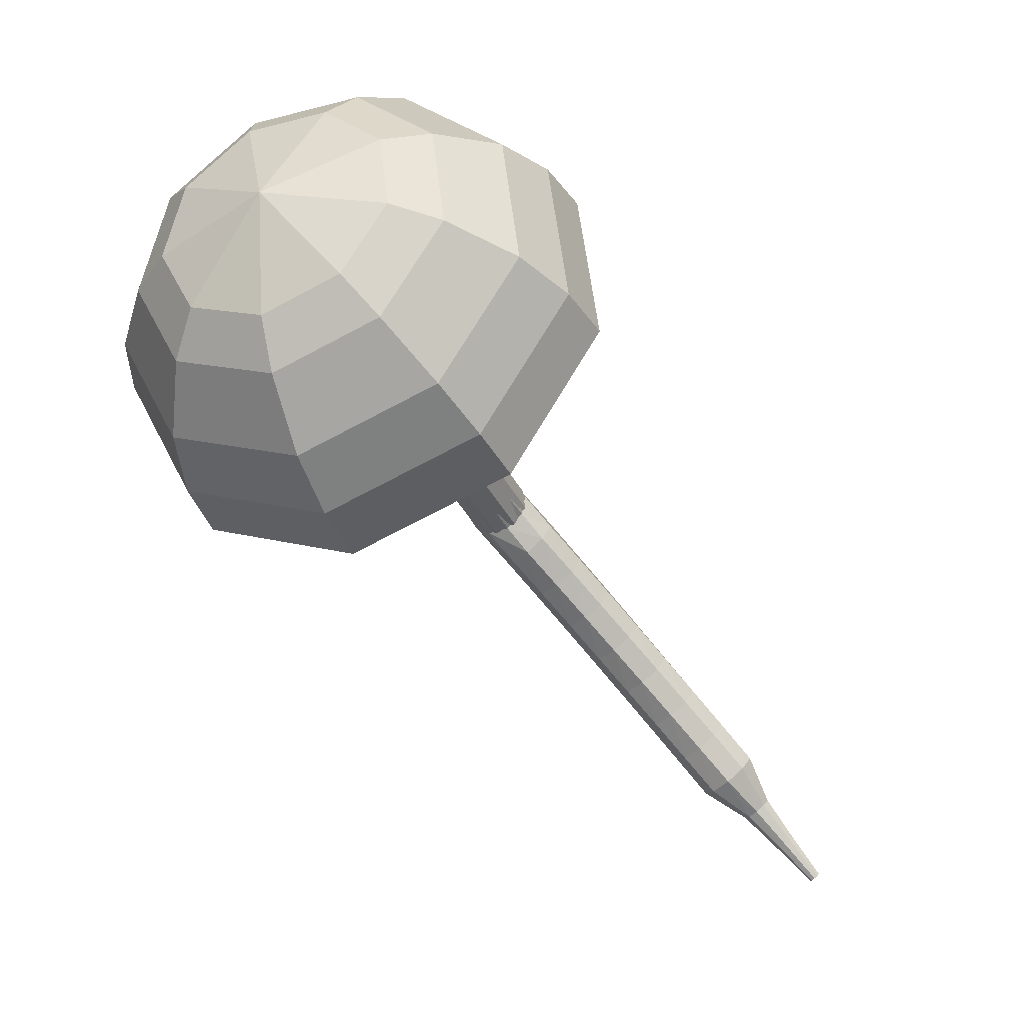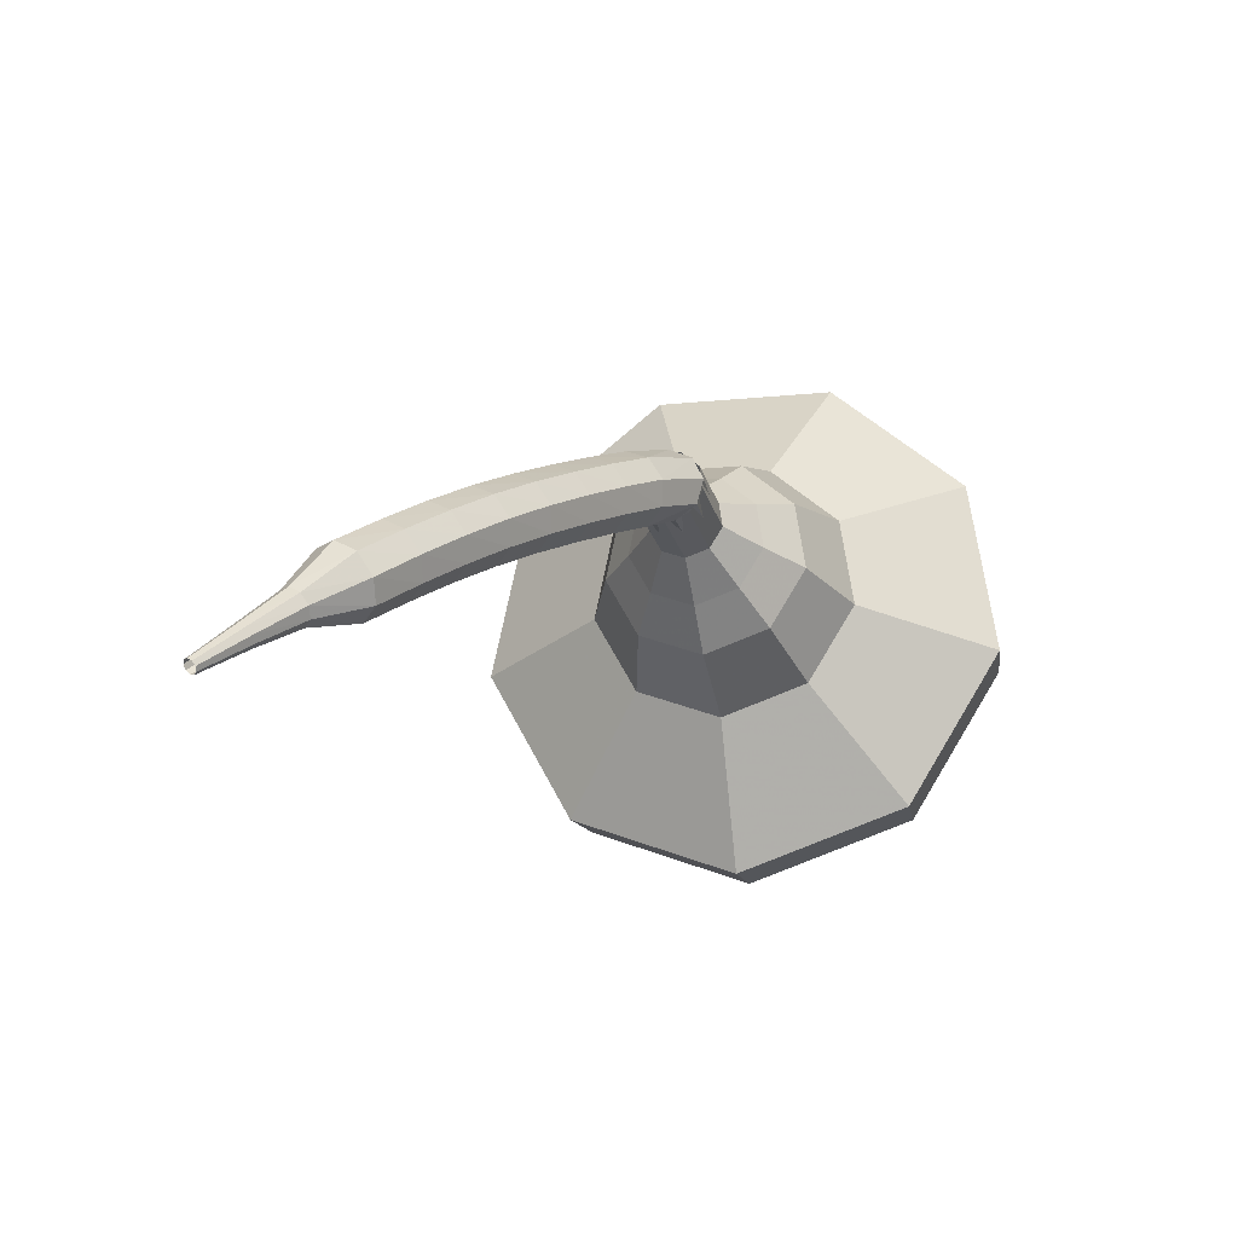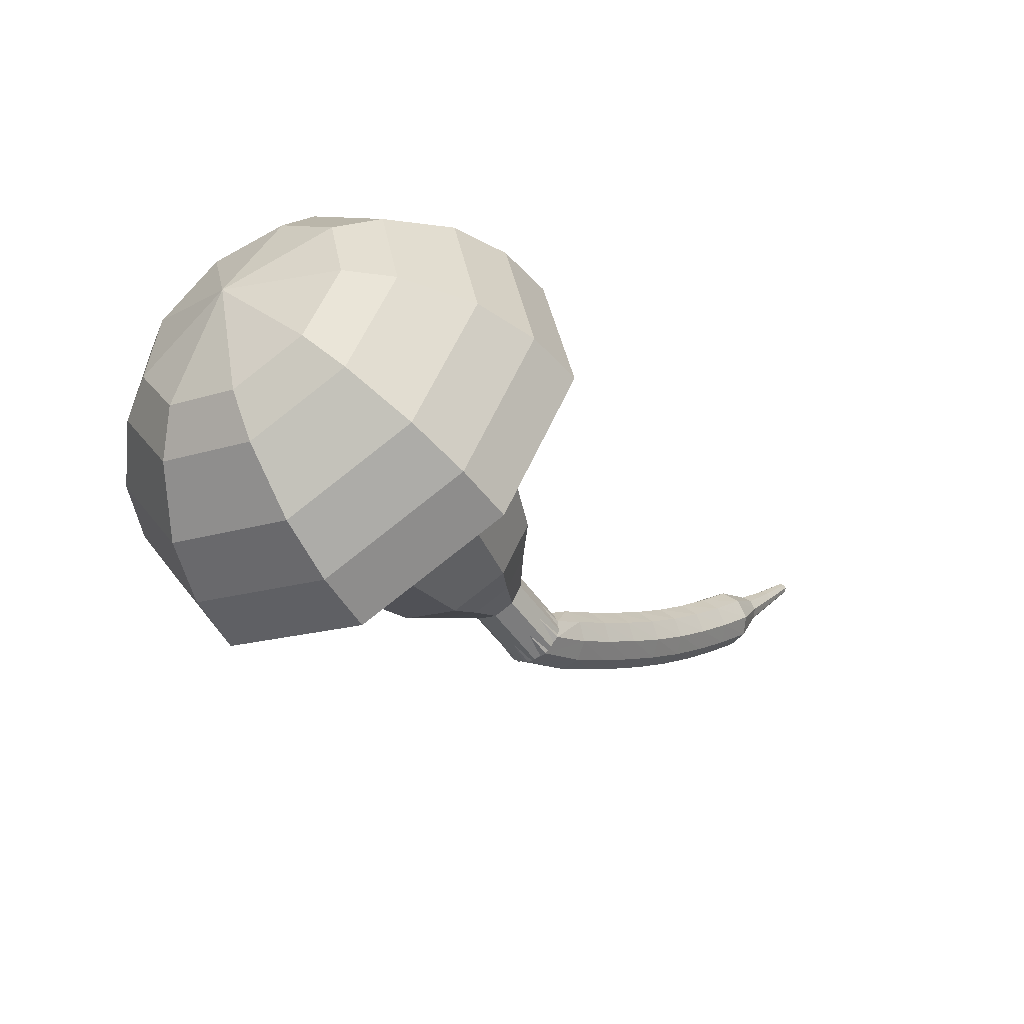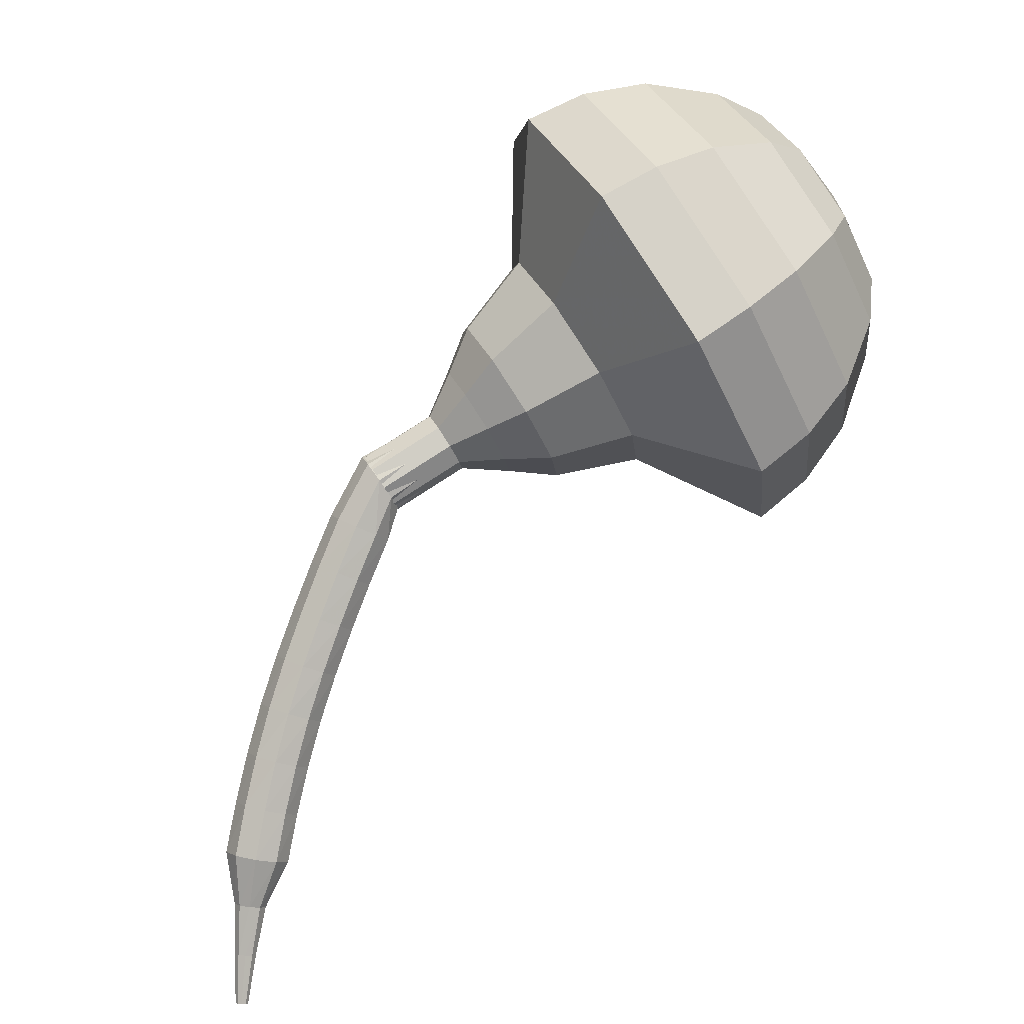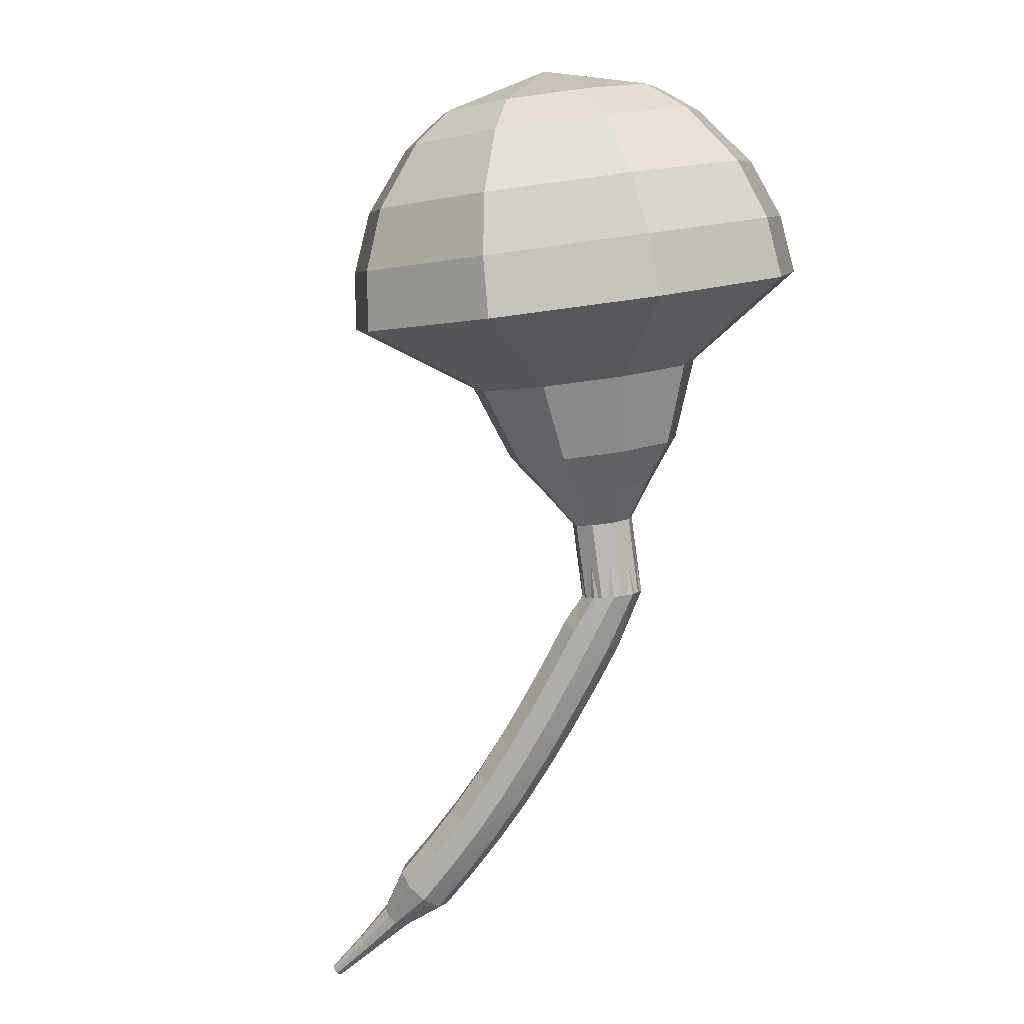
<metadata>
{"format":"obj","ext":"obj","renderer":"f3d","projection":"perspective","resolution":1024,"background":"white","views":[{"elev":-4.8,"azim":46.6,"up":"+Y"},{"elev":-48.6,"azim":-143.5,"up":"+Y"},{"elev":53.1,"azim":-110.6,"up":"+Z"},{"elev":-41.4,"azim":-48.7,"up":"+Y"},{"elev":-26.0,"azim":157.7,"up":"+Z"}]}
</metadata>
<code>
g tube1
v 217.8 132.6 176.7
v 218.5 135.4 174.9
v 216.9 138.3 174
v 213.9 139.9 174.3
v 210.9 139.4 175.8
v 209.2 137.1 177.6
v 209.7 134.1 179.1
v 212.1 131.7 179.4
v 215.3 131.1 178.5
v 217.8 132.6 176.7
v 217.1 133.8 177.5
v 217.5 135.9 176.2
v 216.4 138 175.5
v 214.2 139.1 175.7
v 212 138.8 176.8
v 210.8 137.1 178.2
v 211.1 134.9 179.2
v 212.9 133.1 179.4
v 215.2 132.7 178.8
v 217.1 133.8 177.5
v 214.4 136.3 178.3
v 214.4 136.3 178.3
v 214.4 136.3 178.3
v 214.4 136.3 178.3
v 214.4 136.3 178.3
v 214.4 136.3 178.3
v 214.4 136.3 178.3
v 214.4 136.3 178.3
v 214.4 136.3 178.3
v 214.4 136.3 178.3
v 208 129.2 163.9
v 208.5 129.5 163.5
v 209.1 129.5 163.3
v 209.6 129 163.4
v 209.8 128.4 163.7
v 209.5 127.9 164
v 208.9 127.8 164.3
v 208.3 128 164.4
v 207.9 128.6 164.2
v 208 129.2 163.9
v 208.1 127.3 162.8
v 208.3 127.8 162.3
v 208.8 128.2 162
v 209.4 128.3 162.1
v 210 128.1 162.5
v 210.1 127.6 163
v 209.8 127.1 163.4
v 209.1 126.9 163.5
v 208.5 127 163.2
v 208.1 127.3 162.8
v 208.5 126.2 161.7
v 208.6 126.7 161.2
v 209.1 127.1 161
v 209.7 127.2 161.1
v 210.3 127 161.4
v 210.4 126.5 161.9
v 210.1 126.1 162.3
v 209.4 125.8 162.4
v 208.8 125.9 162.2
v 208.5 126.2 161.7
v 208.8 125.1 160.6
v 208.9 125.6 160.2
v 209.4 126 159.9
v 210.1 126.1 160
v 210.6 125.9 160.4
v 210.7 125.4 160.9
v 210.4 125 161.3
v 209.8 124.7 161.4
v 209.2 124.7 161.1
v 208.8 125.1 160.6
v 209.2 123.9 159.6
v 209.3 124.4 159.1
v 209.8 124.8 158.9
v 210.4 125 159
v 210.9 124.8 159.4
v 211.1 124.4 159.9
v 210.8 123.9 160.3
v 210.2 123.6 160.4
v 209.5 123.6 160.1
v 209.2 123.9 159.6
v 209.6 122.8 158.6
v 209.7 123.2 158.1
v 210.1 123.6 157.9
v 210.8 123.8 157.9
v 211.3 123.7 158.4
v 211.5 123.3 158.9
v 211.2 122.8 159.3
v 210.6 122.5 159.4
v 209.9 122.5 159.1
v 209.6 122.8 158.6
v 210 121.6 157.7
v 210.1 122 157.2
v 210.6 122.5 156.9
v 211.2 122.6 157
v 211.8 122.5 157.4
v 211.9 122.1 158
v 211.6 121.7 158.4
v 211 121.4 158.5
v 210.4 121.3 158.2
v 210 121.6 157.7
v 210.6 120.4 156.8
v 210.6 120.8 156.2
v 211.1 121.3 156
v 211.7 121.5 156.1
v 212.2 121.4 156.5
v 212.4 121 157.1
v 212.1 120.6 157.5
v 211.5 120.2 157.6
v 210.9 120.2 157.3
v 210.6 120.4 156.8
v 211.1 119.2 155.9
v 211.2 119.6 155.4
v 211.6 120 155.1
v 212.3 120.3 155.2
v 212.8 120.2 155.6
v 212.9 119.9 156.2
v 212.7 119.4 156.6
v 212.1 119.1 156.7
v 211.5 119 156.5
v 211.1 119.2 155.9
v 212.2 118.2 155.1
v 212.2 118.4 154.8
v 212.4 118.6 154.7
v 212.7 118.8 154.7
v 213 118.8 154.9
v 213.1 118.6 155.2
v 212.9 118.4 155.5
v 212.6 118.2 155.5
v 212.3 118.1 155.4
v 212.2 118.2 155.1
v 213 117.1 154.3
v 213 117.2 154.1
v 213.1 117.4 154
v 213.3 117.5 154.1
v 213.5 117.5 154.2
v 213.5 117.4 154.4
v 213.5 117.2 154.6
v 213.3 117.1 154.6
v 213.1 117.1 154.5
v 213 117.1 154.3
v 213.7 116 153.6
v 213.8 116.1 153.5
v 213.8 116.2 153.4
v 214 116.2 153.4
v 214.1 116.2 153.5
v 214.1 116.2 153.7
v 214 116.1 153.7
v 213.9 116 153.8
v 213.8 116 153.7
v 213.7 116 153.6
f 1 2 12
f 12 11 1
f 2 3 13
f 13 12 2
f 3 4 14
f 14 13 3
f 4 5 15
f 15 14 4
f 5 6 16
f 16 15 5
f 6 7 17
f 17 16 6
f 7 8 18
f 18 17 7
f 8 9 19
f 19 18 8
f 9 10 20
f 20 19 9
f 11 12 22
f 22 21 11
f 12 13 23
f 23 22 12
f 13 14 24
f 24 23 13
f 14 15 25
f 25 24 14
f 15 16 26
f 26 25 15
f 16 17 27
f 27 26 16
f 17 18 28
f 28 27 17
f 18 19 29
f 29 28 18
f 19 20 30
f 30 29 19
f 21 22 32
f 32 31 21
f 22 23 33
f 33 32 22
f 23 24 34
f 34 33 23
f 24 25 35
f 35 34 24
f 25 26 36
f 36 35 25
f 26 27 37
f 37 36 26
f 27 28 38
f 38 37 27
f 28 29 39
f 39 38 28
f 29 30 40
f 40 39 29
f 31 32 42
f 42 41 31
f 32 33 43
f 43 42 32
f 33 34 44
f 44 43 33
f 34 35 45
f 45 44 34
f 35 36 46
f 46 45 35
f 36 37 47
f 47 46 36
f 37 38 48
f 48 47 37
f 38 39 49
f 49 48 38
f 39 40 50
f 50 49 39
f 41 42 52
f 52 51 41
f 42 43 53
f 53 52 42
f 43 44 54
f 54 53 43
f 44 45 55
f 55 54 44
f 45 46 56
f 56 55 45
f 46 47 57
f 57 56 46
f 47 48 58
f 58 57 47
f 48 49 59
f 59 58 48
f 49 50 60
f 60 59 49
f 51 52 62
f 62 61 51
f 52 53 63
f 63 62 52
f 53 54 64
f 64 63 53
f 54 55 65
f 65 64 54
f 55 56 66
f 66 65 55
f 56 57 67
f 67 66 56
f 57 58 68
f 68 67 57
f 58 59 69
f 69 68 58
f 59 60 70
f 70 69 59
f 61 62 72
f 72 71 61
f 62 63 73
f 73 72 62
f 63 64 74
f 74 73 63
f 64 65 75
f 75 74 64
f 65 66 76
f 76 75 65
f 66 67 77
f 77 76 66
f 67 68 78
f 78 77 67
f 68 69 79
f 79 78 68
f 69 70 80
f 80 79 69
f 71 72 82
f 82 81 71
f 72 73 83
f 83 82 72
f 73 74 84
f 84 83 73
f 74 75 85
f 85 84 74
f 75 76 86
f 86 85 75
f 76 77 87
f 87 86 76
f 77 78 88
f 88 87 77
f 78 79 89
f 89 88 78
f 79 80 90
f 90 89 79
f 81 82 92
f 92 91 81
f 82 83 93
f 93 92 82
f 83 84 94
f 94 93 83
f 84 85 95
f 95 94 84
f 85 86 96
f 96 95 85
f 86 87 97
f 97 96 86
f 87 88 98
f 98 97 87
f 88 89 99
f 99 98 88
f 89 90 100
f 100 99 89
f 91 92 102
f 102 101 91
f 92 93 103
f 103 102 92
f 93 94 104
f 104 103 93
f 94 95 105
f 105 104 94
f 95 96 106
f 106 105 95
f 96 97 107
f 107 106 96
f 97 98 108
f 108 107 97
f 98 99 109
f 109 108 98
f 99 100 110
f 110 109 99
f 101 102 112
f 112 111 101
f 102 103 113
f 113 112 102
f 103 104 114
f 114 113 103
f 104 105 115
f 115 114 104
f 105 106 116
f 116 115 105
f 106 107 117
f 117 116 106
f 107 108 118
f 118 117 107
f 108 109 119
f 119 118 108
f 109 110 120
f 120 119 109
f 111 112 122
f 122 121 111
f 112 113 123
f 123 122 112
f 113 114 124
f 124 123 113
f 114 115 125
f 125 124 114
f 115 116 126
f 126 125 115
f 116 117 127
f 127 126 116
f 117 118 128
f 128 127 117
f 118 119 129
f 129 128 118
f 119 120 130
f 130 129 119
f 121 122 132
f 132 131 121
f 122 123 133
f 133 132 122
f 123 124 134
f 134 133 123
f 124 125 135
f 135 134 124
f 125 126 136
f 136 135 125
f 126 127 137
f 137 136 126
f 127 128 138
f 138 137 127
f 128 129 139
f 139 138 128
f 129 130 140
f 140 139 129
f 131 132 142
f 142 141 131
f 132 133 143
f 143 142 132
f 133 134 144
f 144 143 133
f 134 135 145
f 145 144 134
f 135 136 146
f 146 145 135
f 136 137 147
f 147 146 136
f 137 138 148
f 148 147 137
f 138 139 149
f 149 148 138
f 139 140 150
f 150 149 139
v 209.6 128.1 163.9
v 209.8 128.6 163.5
v 209.5 129.2 163.3
v 208.9 129.5 163.4
v 208.2 129.4 163.7
v 207.9 129 164
v 208 128.4 164.3
v 208.5 127.9 164.4
v 209.1 127.8 164.2
v 209.6 128.1 163.9
v 210 128.6 164.9
v 210.2 129.2 164.5
v 209.8 129.8 164.3
v 209.2 130.1 164.4
v 208.6 130 164.7
v 208.3 129.5 165.1
v 208.4 128.9 165.3
v 208.9 128.4 165.4
v 209.5 128.3 165.2
v 210 128.6 164.9
v 210.4 129.2 165.9
v 210.6 129.7 165.5
v 210.2 130.3 165.3
v 209.6 130.6 165.4
v 209 130.5 165.7
v 208.7 130.1 166.1
v 208.8 129.5 166.4
v 209.3 129 166.4
v 209.9 128.9 166.2
v 210.4 129.2 165.9
v 211.5 129.2 166.9
v 211.8 130.3 166.2
v 211.2 131.3 165.9
v 210.1 131.9 166
v 208.9 131.8 166.6
v 208.3 130.9 167.3
v 208.5 129.7 167.8
v 209.4 128.9 167.9
v 210.6 128.6 167.6
v 211.5 129.2 166.9
v 212.7 129.2 167.9
v 213 130.8 166.9
v 212.2 132.4 166.4
v 210.5 133.3 166.6
v 208.8 133 167.4
v 207.8 131.7 168.5
v 208.1 130 169.3
v 209.4 128.7 169.5
v 211.3 128.3 168.9
v 212.7 129.2 167.9
v 214.2 129.7 170
v 214.7 131.8 168.6
v 213.6 134 167.9
v 211.3 135.2 168.2
v 209 134.9 169.3
v 207.7 133.1 170.7
v 208.1 130.8 171.8
v 209.9 129 172
v 212.3 128.6 171.3
v 214.2 129.7 170
v 218.1 128.6 172
v 219 132.9 169.3
v 216.7 137.2 167.9
v 212.2 139.6 168.4
v 207.6 138.9 170.6
v 205 135.4 173.4
v 205.8 130.8 175.6
v 209.4 127.3 176.1
v 214.3 126.4 174.7
v 218.1 128.6 172
v 218.5 129.5 173.6
v 219.4 133.7 171
v 217.1 137.9 169.6
v 212.8 140.2 170.1
v 208.3 139.5 172.2
v 205.9 136.2 174.9
v 206.6 131.7 177
v 210.1 128.3 177.5
v 214.8 127.4 176.1
v 218.5 129.5 173.6
v 218.5 130.8 175.1
v 219.3 134.5 172.8
v 217.3 138.3 171.6
v 213.4 140.4 172
v 209.4 139.8 173.9
v 207.2 136.8 176.4
v 207.8 132.8 178.2
v 211 129.7 178.7
v 215.2 128.9 177.4
v 218.5 130.8 175.1
v 217.8 132.6 176.7
v 218.5 135.4 174.9
v 216.9 138.3 174
v 213.9 139.9 174.3
v 210.9 139.4 175.8
v 209.2 137.1 177.6
v 209.7 134.1 179.1
v 212.1 131.7 179.4
v 215.3 131.1 178.5
v 217.8 132.6 176.7
v 217.1 133.8 177.5
v 217.5 135.9 176.2
v 216.4 138 175.5
v 214.2 139.1 175.7
v 212 138.8 176.8
v 210.8 137.1 178.2
v 211.1 134.9 179.2
v 212.9 133.1 179.4
v 215.2 132.7 178.8
v 217.1 133.8 177.5
v 214.4 136.3 178.3
v 214.4 136.3 178.3
v 214.4 136.3 178.3
v 214.4 136.3 178.3
v 214.4 136.3 178.3
v 214.4 136.3 178.3
v 214.4 136.3 178.3
v 214.4 136.3 178.3
v 214.4 136.3 178.3
v 214.4 136.3 178.3
f 151 152 162
f 162 161 151
f 152 153 163
f 163 162 152
f 153 154 164
f 164 163 153
f 154 155 165
f 165 164 154
f 155 156 166
f 166 165 155
f 156 157 167
f 167 166 156
f 157 158 168
f 168 167 157
f 158 159 169
f 169 168 158
f 159 160 170
f 170 169 159
f 161 162 172
f 172 171 161
f 162 163 173
f 173 172 162
f 163 164 174
f 174 173 163
f 164 165 175
f 175 174 164
f 165 166 176
f 176 175 165
f 166 167 177
f 177 176 166
f 167 168 178
f 178 177 167
f 168 169 179
f 179 178 168
f 169 170 180
f 180 179 169
f 171 172 182
f 182 181 171
f 172 173 183
f 183 182 172
f 173 174 184
f 184 183 173
f 174 175 185
f 185 184 174
f 175 176 186
f 186 185 175
f 176 177 187
f 187 186 176
f 177 178 188
f 188 187 177
f 178 179 189
f 189 188 178
f 179 180 190
f 190 189 179
f 181 182 192
f 192 191 181
f 182 183 193
f 193 192 182
f 183 184 194
f 194 193 183
f 184 185 195
f 195 194 184
f 185 186 196
f 196 195 185
f 186 187 197
f 197 196 186
f 187 188 198
f 198 197 187
f 188 189 199
f 199 198 188
f 189 190 200
f 200 199 189
f 191 192 202
f 202 201 191
f 192 193 203
f 203 202 192
f 193 194 204
f 204 203 193
f 194 195 205
f 205 204 194
f 195 196 206
f 206 205 195
f 196 197 207
f 207 206 196
f 197 198 208
f 208 207 197
f 198 199 209
f 209 208 198
f 199 200 210
f 210 209 199
f 201 202 212
f 212 211 201
f 202 203 213
f 213 212 202
f 203 204 214
f 214 213 203
f 204 205 215
f 215 214 204
f 205 206 216
f 216 215 205
f 206 207 217
f 217 216 206
f 207 208 218
f 218 217 207
f 208 209 219
f 219 218 208
f 209 210 220
f 220 219 209
f 211 212 222
f 222 221 211
f 212 213 223
f 223 222 212
f 213 214 224
f 224 223 213
f 214 215 225
f 225 224 214
f 215 216 226
f 226 225 215
f 216 217 227
f 227 226 216
f 217 218 228
f 228 227 217
f 218 219 229
f 229 228 218
f 219 220 230
f 230 229 219
f 221 222 232
f 232 231 221
f 222 223 233
f 233 232 222
f 223 224 234
f 234 233 223
f 224 225 235
f 235 234 224
f 225 226 236
f 236 235 225
f 226 227 237
f 237 236 226
f 227 228 238
f 238 237 227
f 228 229 239
f 239 238 228
f 229 230 240
f 240 239 229
f 231 232 242
f 242 241 231
f 232 233 243
f 243 242 232
f 233 234 244
f 244 243 233
f 234 235 245
f 245 244 234
f 235 236 246
f 246 245 235
f 236 237 247
f 247 246 236
f 237 238 248
f 248 247 237
f 238 239 249
f 249 248 238
f 239 240 250
f 250 249 239
f 241 242 252
f 252 251 241
f 242 243 253
f 253 252 242
f 243 244 254
f 254 253 243
f 244 245 255
f 255 254 244
f 245 246 256
f 256 255 245
f 246 247 257
f 257 256 246
f 247 248 258
f 258 257 247
f 248 249 259
f 259 258 248
f 249 250 260
f 260 259 249
f 251 252 262
f 262 261 251
f 252 253 263
f 263 262 252
f 253 254 264
f 264 263 253
f 254 255 265
f 265 264 254
f 255 256 266
f 266 265 255
f 256 257 267
f 267 266 256
f 257 258 268
f 268 267 257
f 258 259 269
f 269 268 258
f 259 260 270
f 270 269 259
g

</code>
